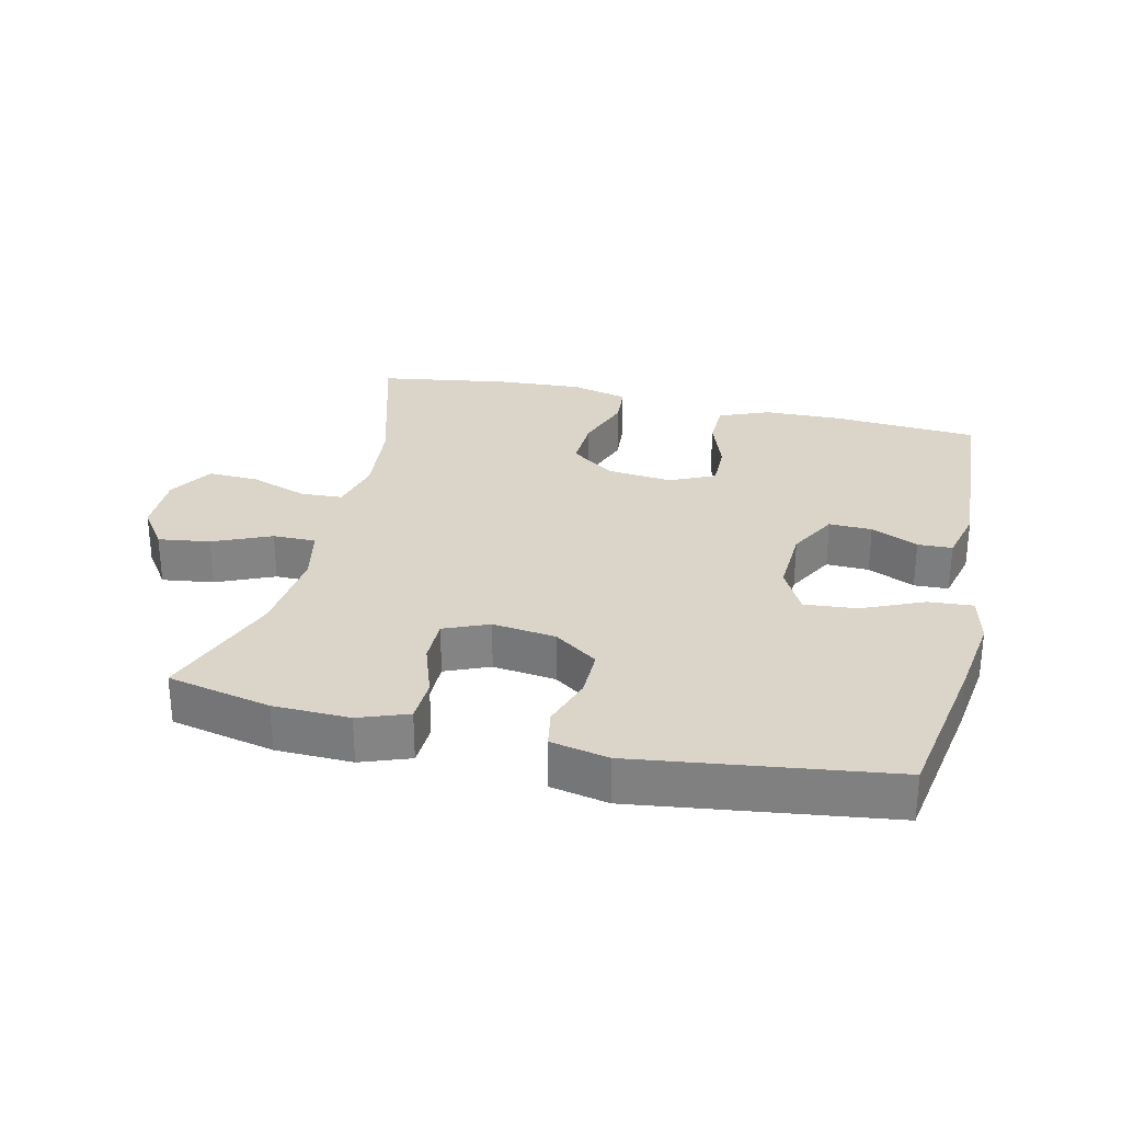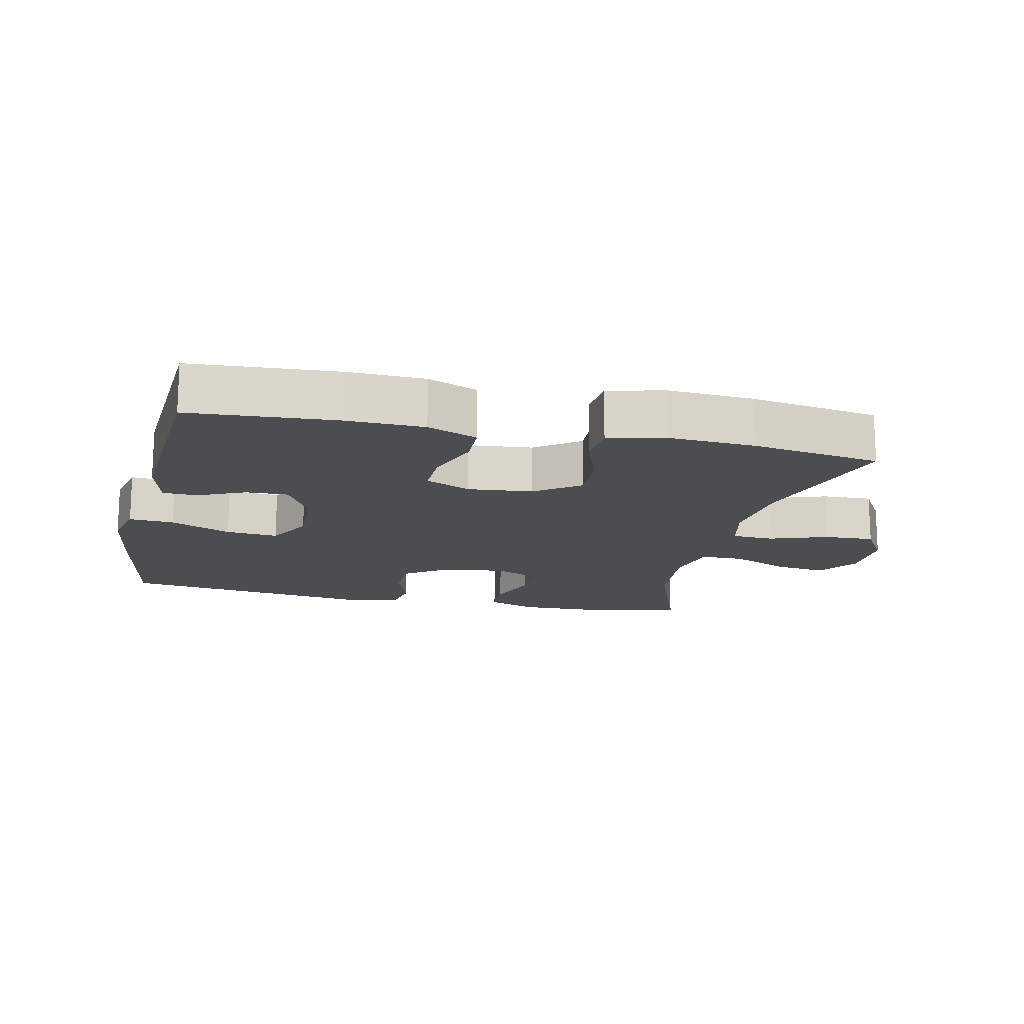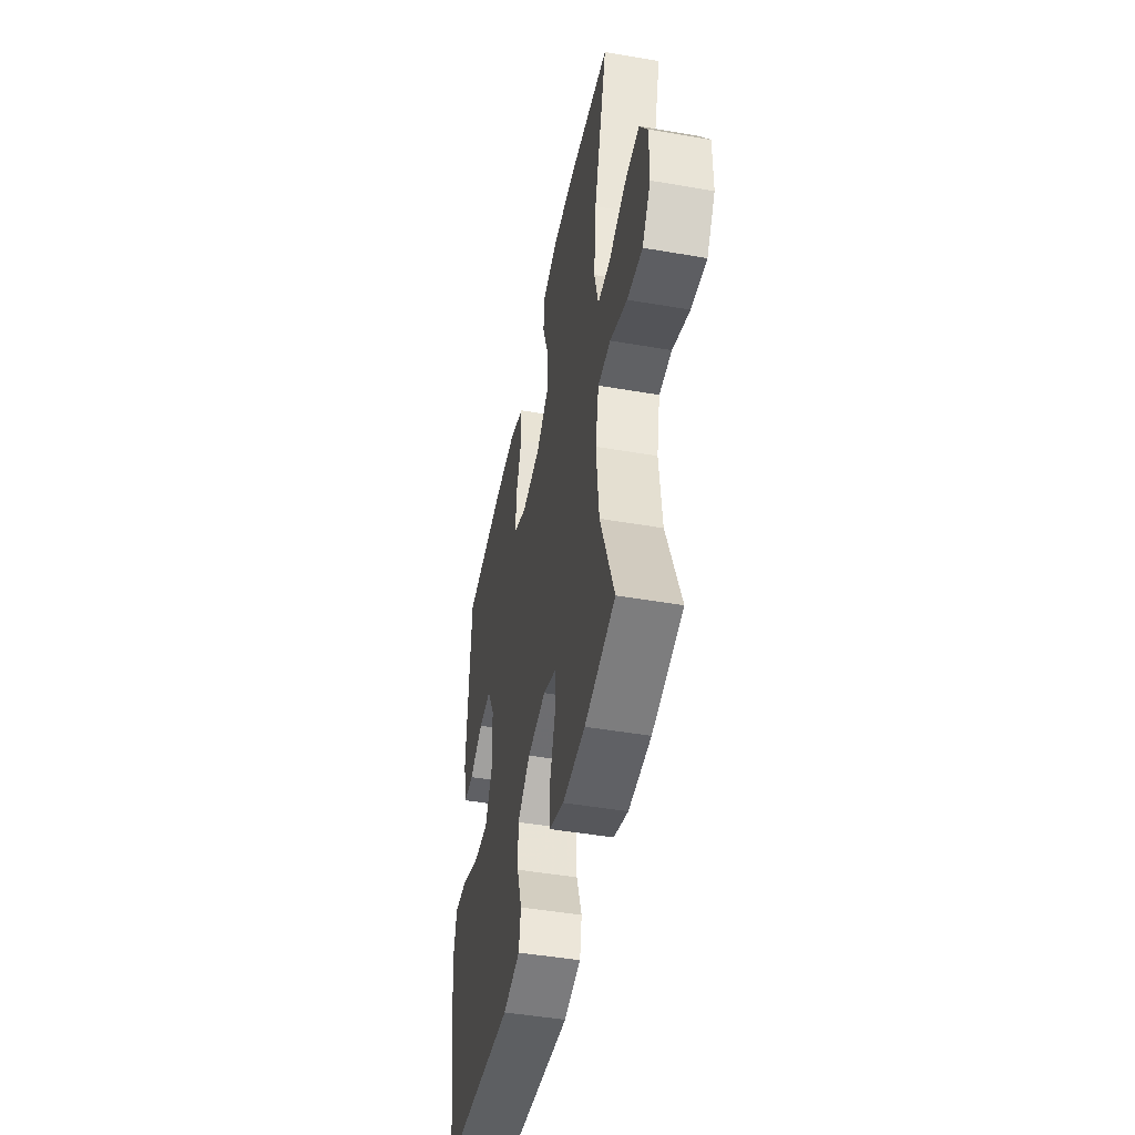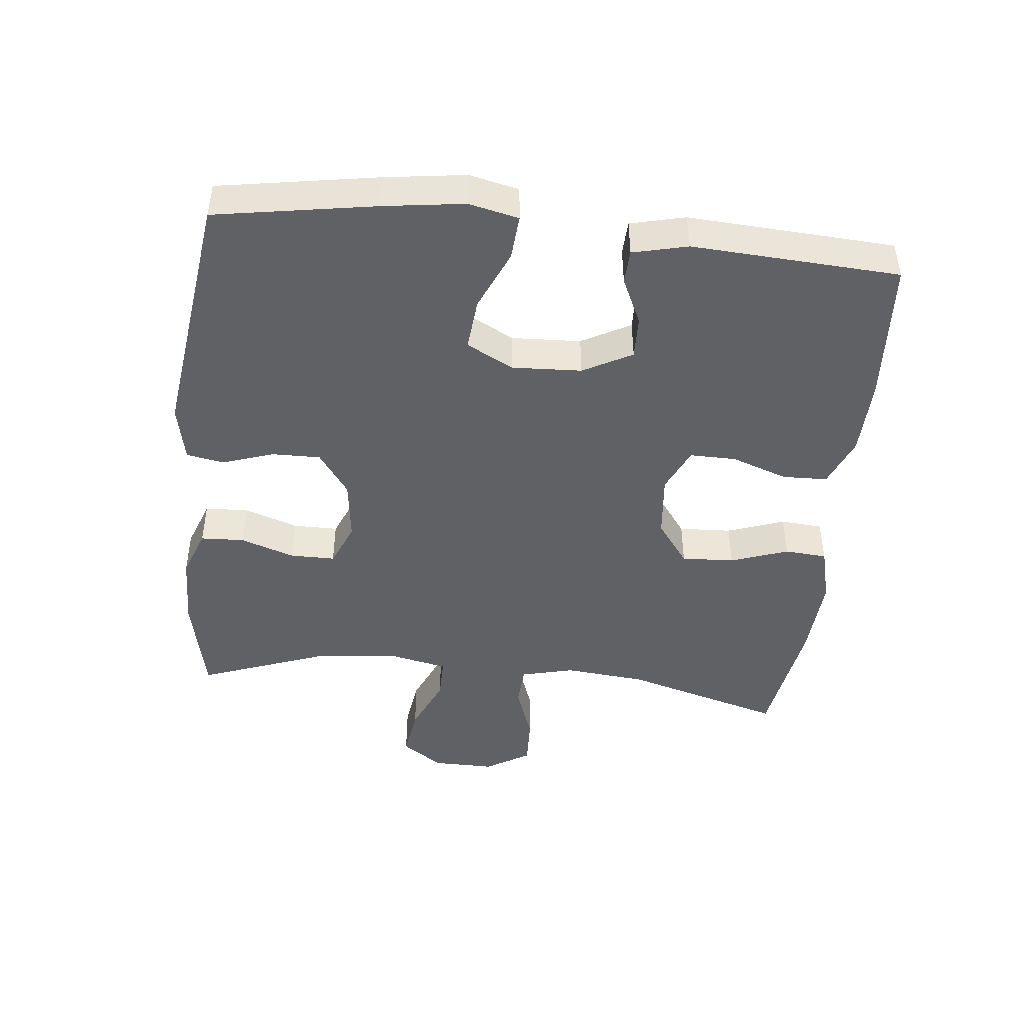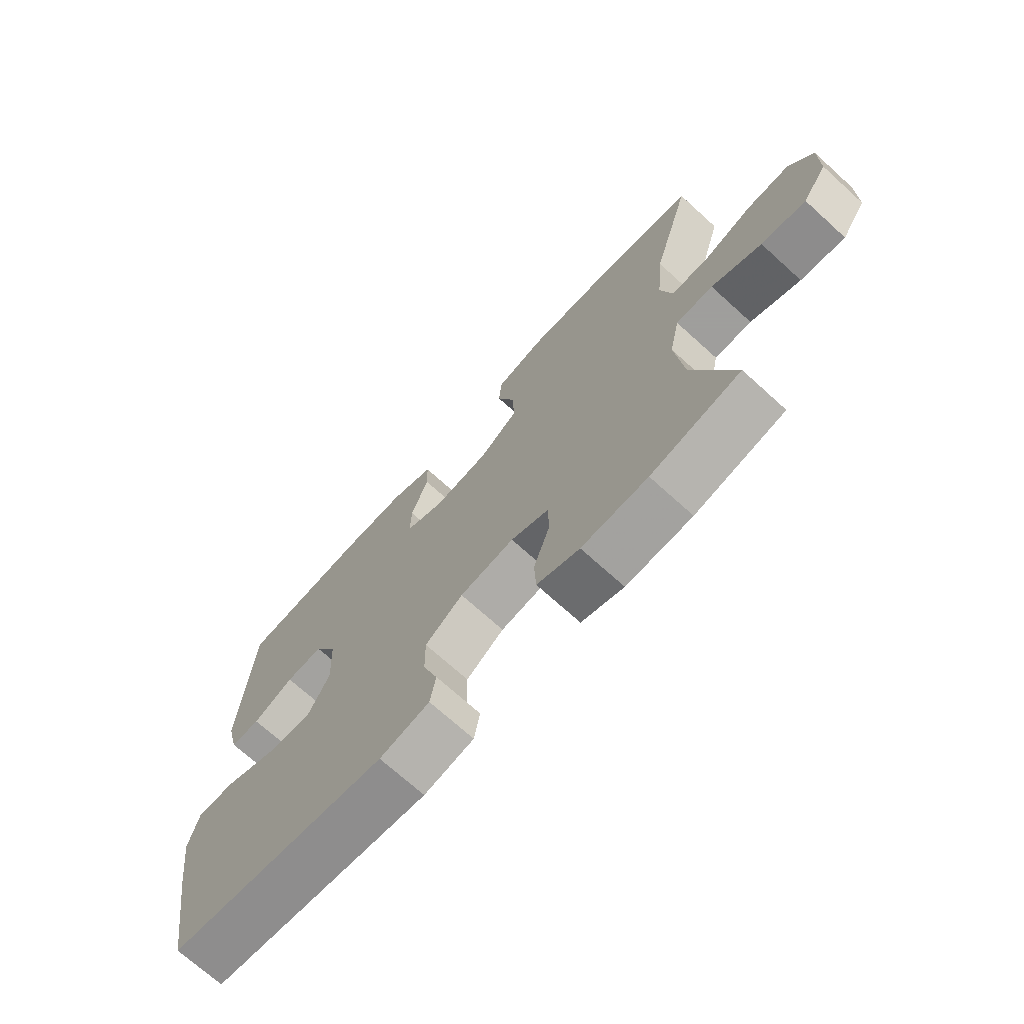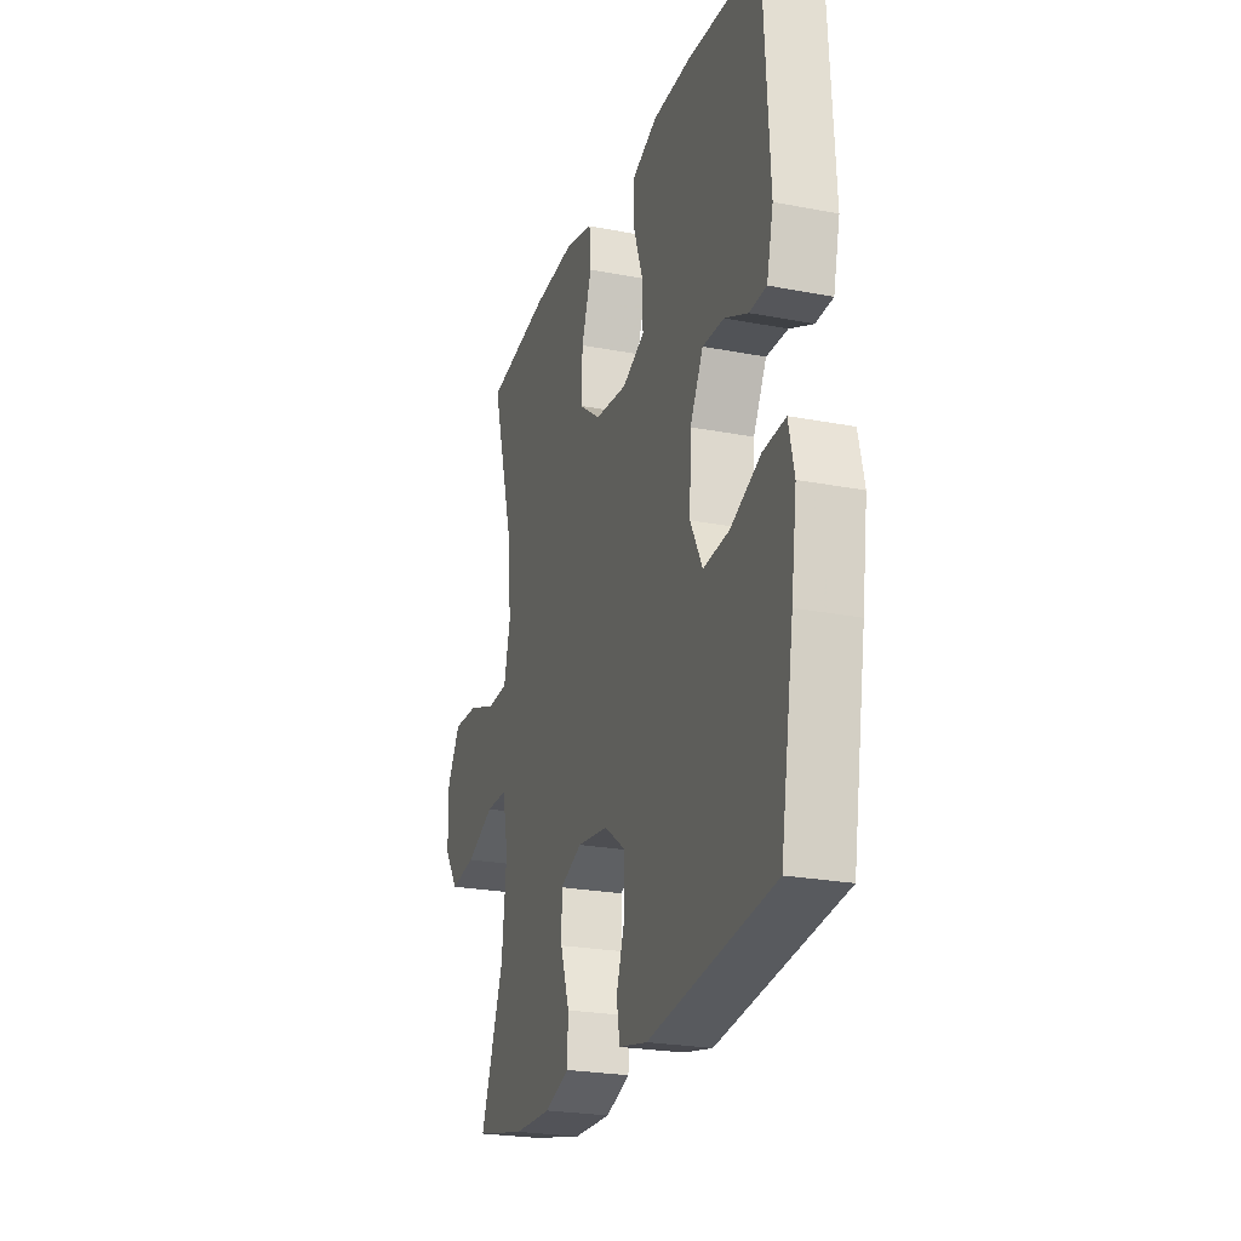
<metadata>
{"format":"obj","ext":"obj","renderer":"f3d","projection":"perspective","resolution":1024,"background":"white","views":[{"elev":29.1,"azim":-166.9,"up":"+Y"},{"elev":-15.6,"azim":-12.8,"up":"+Y"},{"elev":-46.9,"azim":78.9,"up":"+Z"},{"elev":-45.4,"azim":-96.1,"up":"+Y"},{"elev":-71.1,"azim":47.8,"up":"+Z"},{"elev":-23.9,"azim":-107.9,"up":"+Z"}]}
</metadata>
<code>
v 0.5 0.07 0.5
v 0.431 0.07 0.259
v 0.419 0.07 0.135
v 0.439 0.07 0.054
v 0.503 0.07 0.051
v 0.59 0.07 0.082
v 0.666 0.07 0.085
v 0.707 0.07 0.018
v 0.706 0.07 -0.077
v 0.663 0.07 -0.139
v 0.585 0.07 -0.128
v 0.498 0.07 -0.09
v 0.433 0.07 -0.09
v 0.415 0.07 -0.175
v 0.429 0.07 -0.309
v 0.5 0.07 -0.5
v 0.344 0.07 -0.534
v 0.229 0.07 -0.537
v 0.155 0.07 -0.51
v 0.152 0.07 -0.444
v 0.18 0.07 -0.362
v 0.18 0.07 -0.294
v 0.113 0.07 -0.266
v 0.018 0.07 -0.278
v -0.048 0.07 -0.325
v -0.047 0.07 -0.399
v -0.021 0.07 -0.476
v -0.031 0.07 -0.533
v -0.118 0.07 -0.551
v -0.5 0.07 -0.5
v -0.541 0.07 -0.258
v -0.558 0.07 -0.136
v -0.541 0.07 -0.061
v -0.473 0.07 -0.066
v -0.381 0.07 -0.106
v -0.302 0.07 -0.113
v -0.265 0.07 -0.042
v -0.27 0.07 0.063
v -0.31 0.07 0.137
v -0.375 0.07 0.135
v -0.446 0.07 0.102
v -0.498 0.07 0.104
v -0.518 0.07 0.187
v -0.5 0.07 0.5
v -0.279 0.07 0.515
v -0.162 0.07 0.512
v -0.086 0.07 0.481
v -0.084 0.07 0.413
v -0.114 0.07 0.328
v -0.115 0.07 0.258
v -0.047 0.07 0.227
v 0.051 0.07 0.237
v 0.118 0.07 0.286
v 0.114 0.07 0.366
v 0.083 0.07 0.453
v 0.088 0.07 0.517
v 0.174 0.07 0.539
v 0.304 0.07 0.531
v 0.5 0 0.5
v 0.431 0 0.259
v 0.419 0 0.135
v 0.439 0 0.054
v 0.503 0 0.051
v 0.59 0 0.082
v 0.666 0 0.085
v 0.707 0 0.018
v 0.706 0 -0.077
v 0.663 0 -0.139
v 0.585 0 -0.128
v 0.498 0 -0.09
v 0.433 0 -0.09
v 0.415 0 -0.175
v 0.429 0 -0.309
v 0.5 0 -0.5
v 0.344 0 -0.534
v 0.229 0 -0.537
v 0.155 0 -0.51
v 0.152 0 -0.444
v 0.18 0 -0.362
v 0.18 0 -0.294
v 0.113 0 -0.266
v 0.018 0 -0.278
v -0.048 0 -0.325
v -0.047 0 -0.399
v -0.021 0 -0.476
v -0.031 0 -0.533
v -0.118 0 -0.551
v -0.5 0 -0.5
v -0.541 0 -0.258
v -0.558 0 -0.136
v -0.541 0 -0.061
v -0.473 0 -0.066
v -0.381 0 -0.106
v -0.302 0 -0.113
v -0.265 0 -0.042
v -0.27 0 0.063
v -0.31 0 0.137
v -0.375 0 0.135
v -0.446 0 0.102
v -0.498 0 0.104
v -0.518 0 0.187
v -0.5 0 0.5
v -0.279 0 0.515
v -0.162 0 0.512
v -0.086 0 0.481
v -0.084 0 0.413
v -0.114 0 0.328
v -0.115 0 0.258
v -0.047 0 0.227
v 0.051 0 0.237
v 0.118 0 0.286
v 0.114 0 0.366
v 0.083 0 0.453
v 0.088 0 0.517
v 0.174 0 0.539
v 0.304 0 0.531
f 57 58 1 2
f 54 55 56 57
f 53 54 57 2
f 52 53 2 3
f 51 52 3 4
f 46 47 48 49
f 46 49 50
f 45 46 50
f 44 45 50
f 43 44 50
f 40 41 42 43
f 39 40 43 50
f 38 39 50 51
f 32 33 34 35
f 32 35 36
f 31 32 36
f 30 31 36
f 29 30 36 37
f 26 27 28 29
f 25 26 29 37
f 18 19 20 21
f 18 21 22
f 15 16 17 18
f 14 15 18 22
f 13 14 22 23
f 9 10 11 12
f 9 12 13
f 8 9 13
f 5 6 7 8
f 4 5 8 13
f 24 25 37 38
f 23 24 38 51
f 4 13 23 51
f 60 59 116 115
f 115 114 113 112
f 60 115 112 111
f 61 60 111 110
f 62 61 110 109
f 107 106 105 104
f 108 107 104
f 108 104 103
f 108 103 102
f 108 102 101
f 101 100 99 98
f 108 101 98 97
f 109 108 97 96
f 93 92 91 90
f 94 93 90
f 94 90 89
f 94 89 88
f 95 94 88 87
f 87 86 85 84
f 95 87 84 83
f 79 78 77 76
f 80 79 76
f 76 75 74 73
f 80 76 73 72
f 81 80 72 71
f 70 69 68 67
f 71 70 67
f 71 67 66
f 66 65 64 63
f 71 66 63 62
f 96 95 83 82
f 109 96 82 81
f 109 81 71 62
f 1 59 60 2
f 2 60 61 3
f 3 61 62 4
f 4 62 63 5
f 5 63 64 6
f 6 64 65 7
f 7 65 66 8
f 8 66 67 9
f 9 67 68 10
f 10 68 69 11
f 11 69 70 12
f 12 70 71 13
f 13 71 72 14
f 14 72 73 15
f 15 73 74 16
f 16 74 75 17
f 17 75 76 18
f 18 76 77 19
f 19 77 78 20
f 20 78 79 21
f 21 79 80 22
f 22 80 81 23
f 23 81 82 24
f 24 82 83 25
f 25 83 84 26
f 26 84 85 27
f 27 85 86 28
f 28 86 87 29
f 29 87 88 30
f 30 88 89 31
f 31 89 90 32
f 32 90 91 33
f 33 91 92 34
f 34 92 93 35
f 35 93 94 36
f 36 94 95 37
f 37 95 96 38
f 38 96 97 39
f 39 97 98 40
f 40 98 99 41
f 41 99 100 42
f 42 100 101 43
f 43 101 102 44
f 44 102 103 45
f 45 103 104 46
f 46 104 105 47
f 47 105 106 48
f 48 106 107 49
f 49 107 108 50
f 50 108 109 51
f 51 109 110 52
f 52 110 111 53
f 53 111 112 54
f 54 112 113 55
f 55 113 114 56
f 56 114 115 57
f 57 115 116 58
f 58 116 59 1

</code>
